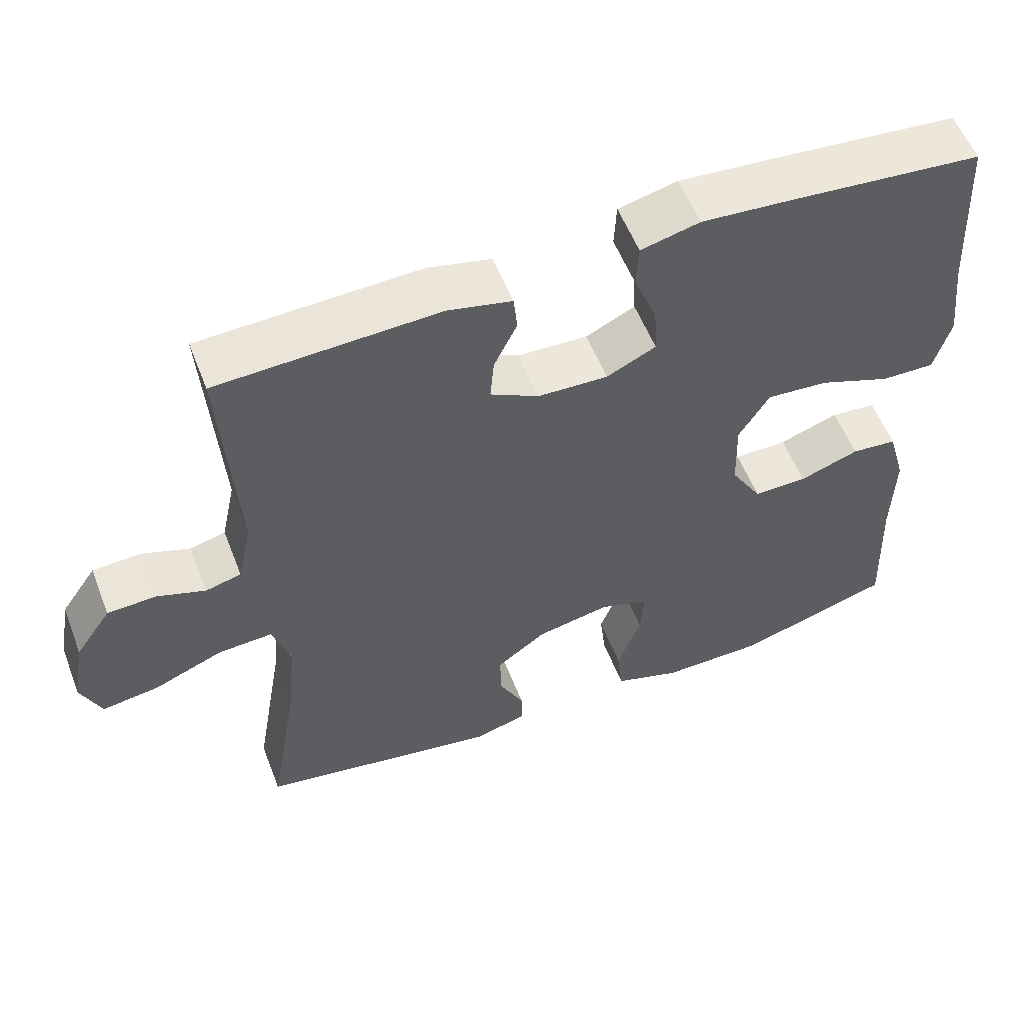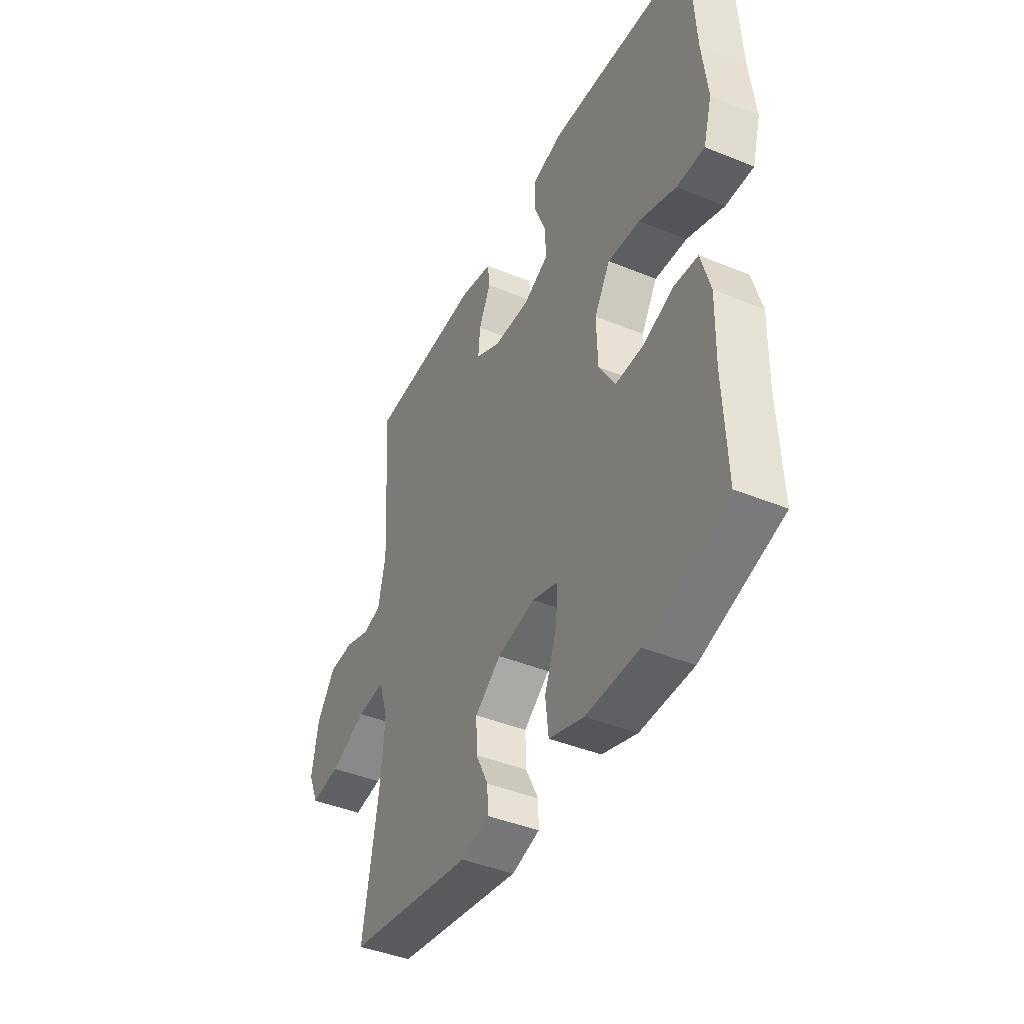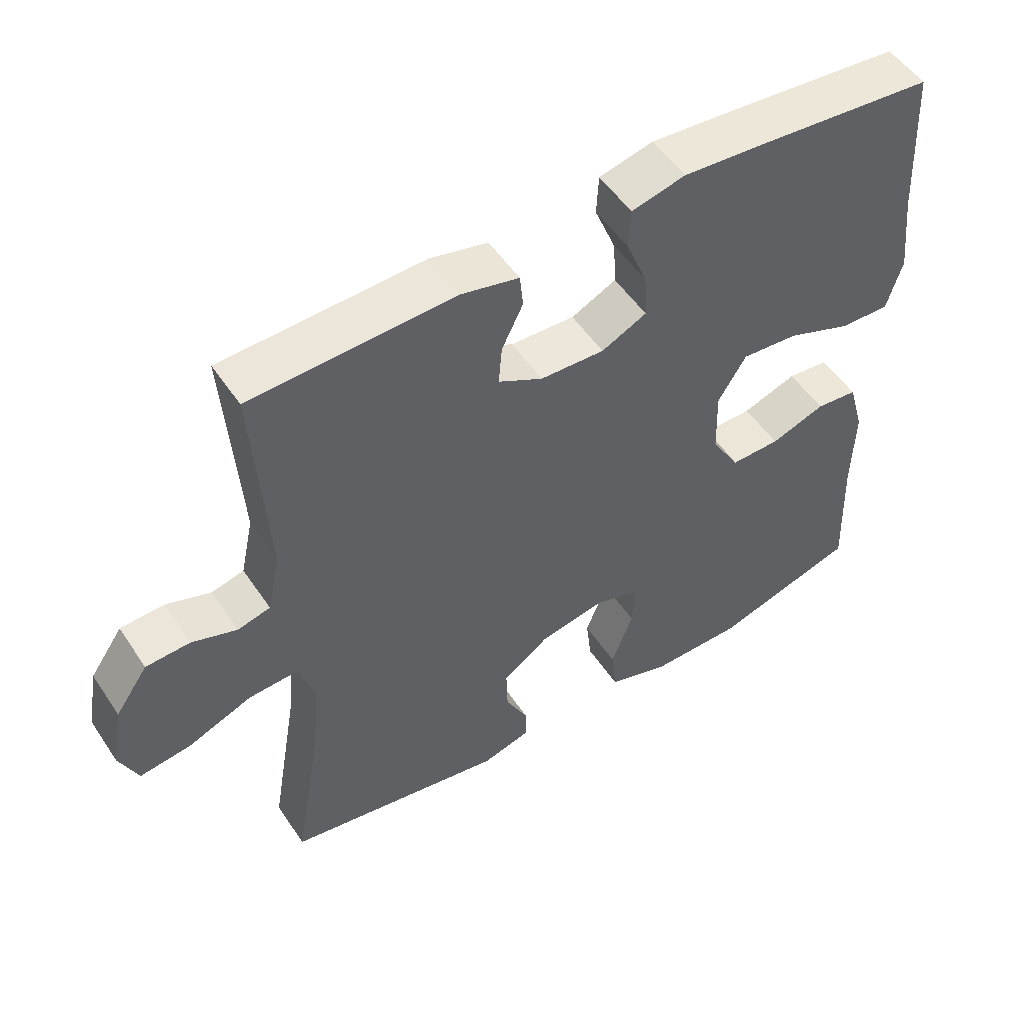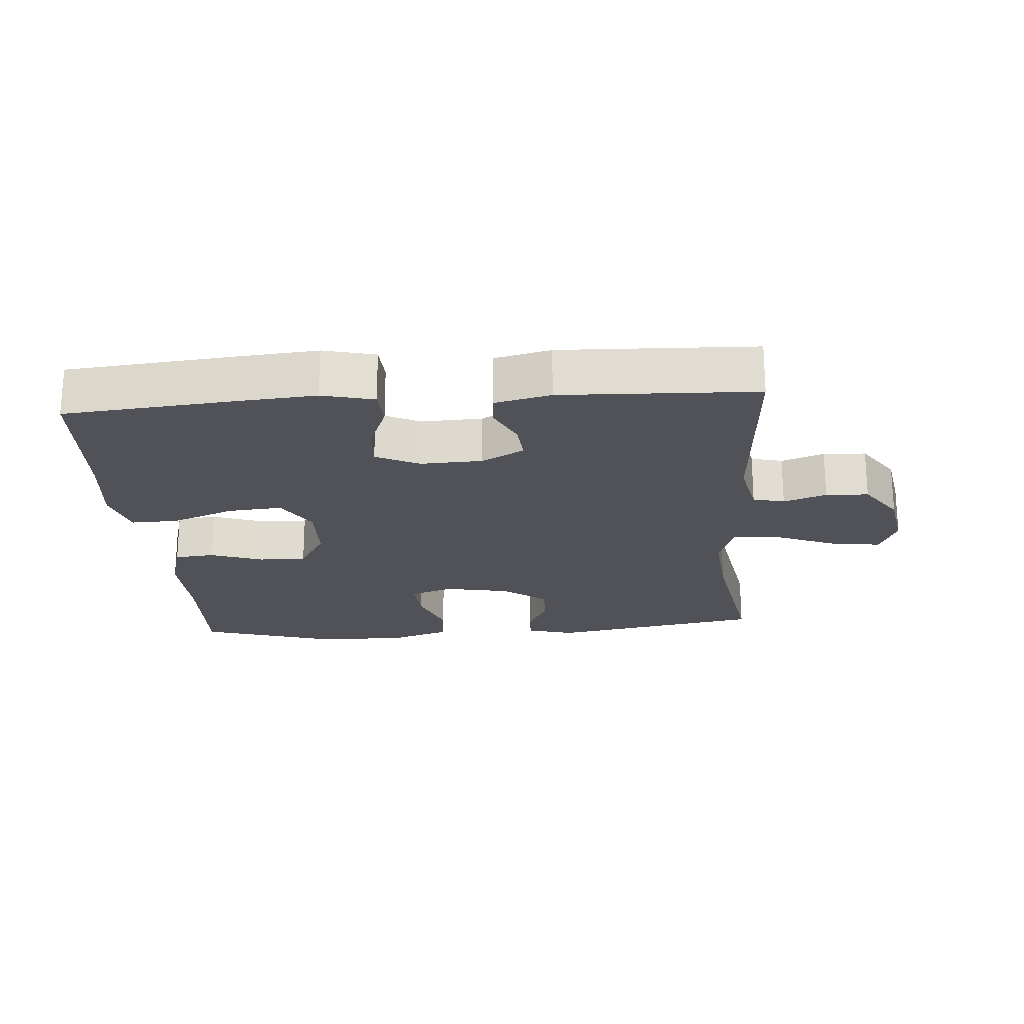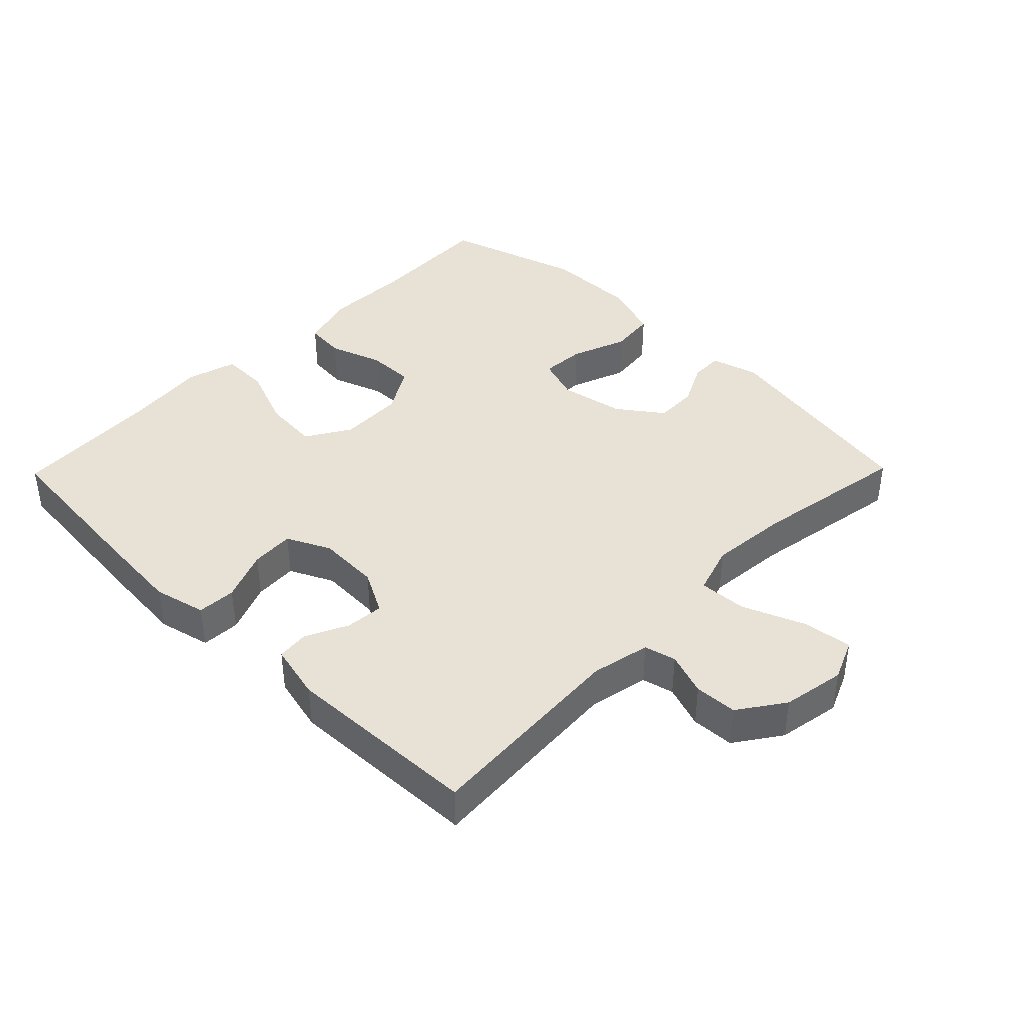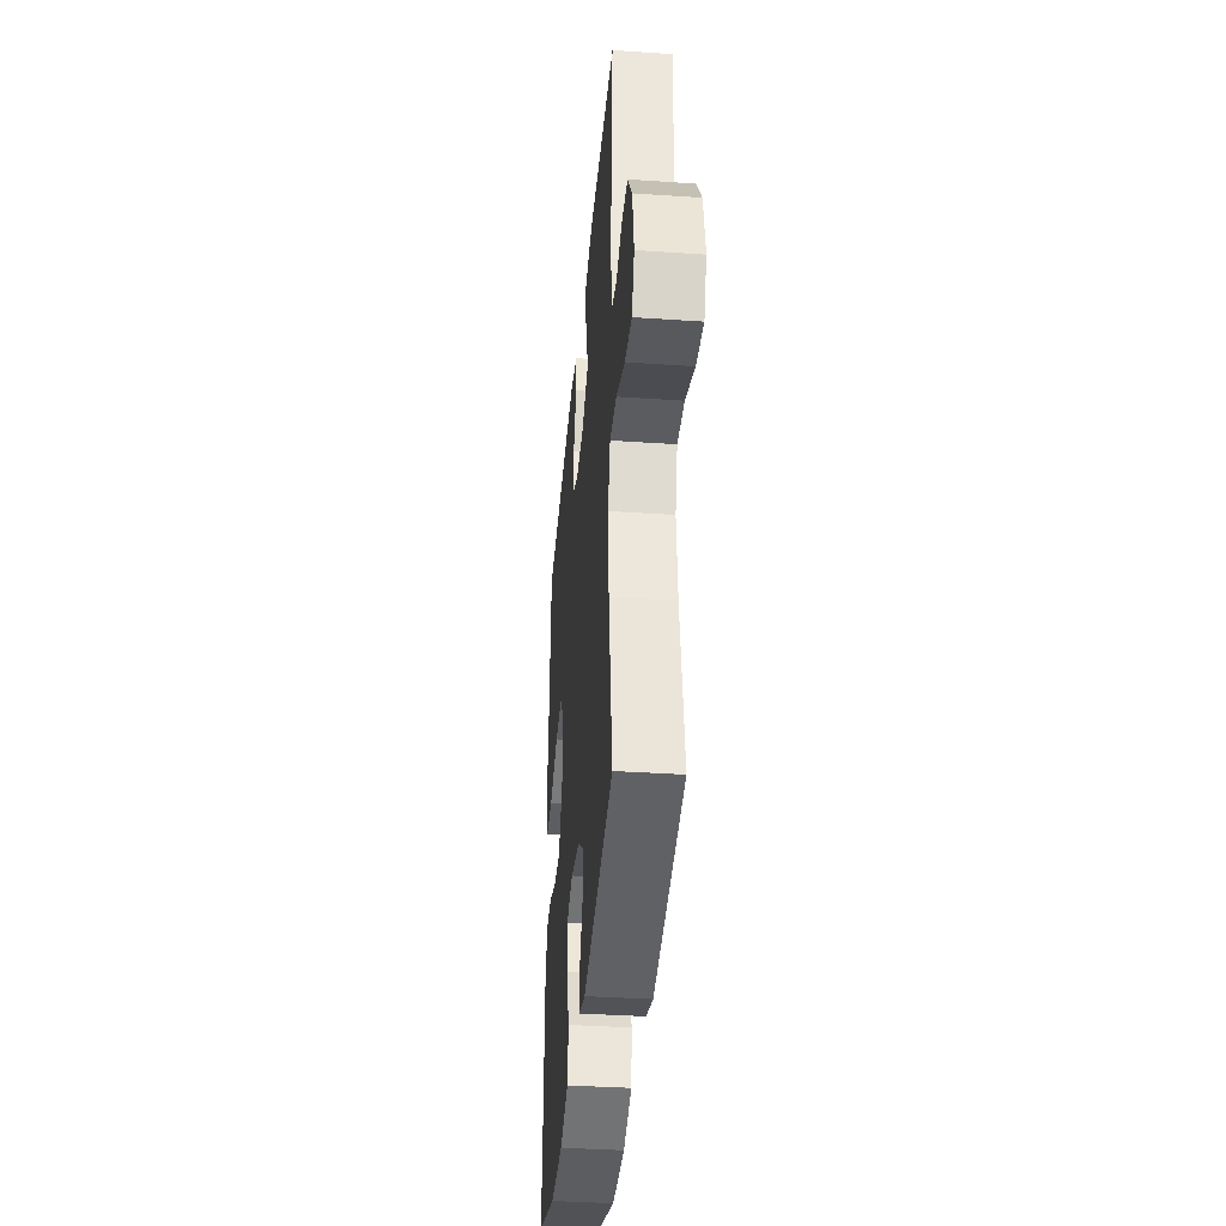
<metadata>
{"format":"obj","ext":"obj","renderer":"f3d","projection":"perspective","resolution":1024,"background":"white","views":[{"elev":56.1,"azim":158.9,"up":"+Z"},{"elev":-42.7,"azim":-116.0,"up":"+Z"},{"elev":52.3,"azim":147.1,"up":"+Z"},{"elev":-21.6,"azim":4.3,"up":"+Y"},{"elev":40.5,"azim":44.4,"up":"+Y"},{"elev":-37.2,"azim":85.0,"up":"+Z"}]}
</metadata>
<code>
v -0.5 0.07 0.5
v -0.244 0.07 0.524
v -0.122 0.07 0.534
v -0.043 0.07 0.515
v -0.04 0.07 0.456
v -0.071 0.07 0.379
v -0.075 0.07 0.313
v -0.009 0.07 0.281
v 0.085 0.07 0.285
v 0.15 0.07 0.32
v 0.145 0.07 0.378
v 0.114 0.07 0.442
v 0.119 0.07 0.491
v 0.204 0.07 0.511
v 0.5 0.07 0.5
v 0.48 0.07 0.187
v 0.499 0.07 0.098
v 0.547 0.07 0.086
v 0.612 0.07 0.109
v 0.677 0.07 0.106
v 0.725 0.07 0.037
v 0.742 0.07 -0.058
v 0.715 0.07 -0.121
v 0.64 0.07 -0.111
v 0.546 0.07 -0.073
v 0.473 0.07 -0.069
v 0.449 0.07 -0.144
v 0.46 0.07 -0.264
v 0.5 0.07 -0.5
v 0.176 0.07 -0.558
v 0.104 0.07 -0.538
v 0.105 0.07 -0.489
v 0.138 0.07 -0.423
v 0.14 0.07 -0.358
v 0.073 0.07 -0.309
v -0.025 0.07 -0.29
v -0.091 0.07 -0.312
v -0.087 0.07 -0.379
v -0.055 0.07 -0.464
v -0.063 0.07 -0.534
v -0.153 0.07 -0.564
v -0.29 0.07 -0.563
v -0.5 0.07 -0.5
v -0.492 0.07 -0.307
v -0.495 0.07 -0.178
v -0.471 0.07 -0.093
v -0.41 0.07 -0.087
v -0.33 0.07 -0.115
v -0.258 0.07 -0.116
v -0.216 0.07 -0.046
v -0.213 0.07 0.052
v -0.254 0.07 0.119
v -0.337 0.07 0.112
v -0.433 0.07 0.075
v -0.505 0.07 0.073
v -0.527 0.07 0.15
v -0.513 0.07 0.272
v -0.5 0 0.5
v -0.244 0 0.524
v -0.122 0 0.534
v -0.043 0 0.515
v -0.04 0 0.456
v -0.071 0 0.379
v -0.075 0 0.313
v -0.009 0 0.281
v 0.085 0 0.285
v 0.15 0 0.32
v 0.145 0 0.378
v 0.114 0 0.442
v 0.119 0 0.491
v 0.204 0 0.511
v 0.5 0 0.5
v 0.48 0 0.187
v 0.499 0 0.098
v 0.547 0 0.086
v 0.612 0 0.109
v 0.677 0 0.106
v 0.725 0 0.037
v 0.742 0 -0.058
v 0.715 0 -0.121
v 0.64 0 -0.111
v 0.546 0 -0.073
v 0.473 0 -0.069
v 0.449 0 -0.144
v 0.46 0 -0.264
v 0.5 0 -0.5
v 0.176 0 -0.558
v 0.104 0 -0.538
v 0.105 0 -0.489
v 0.138 0 -0.423
v 0.14 0 -0.358
v 0.073 0 -0.309
v -0.025 0 -0.29
v -0.091 0 -0.312
v -0.087 0 -0.379
v -0.055 0 -0.464
v -0.063 0 -0.534
v -0.153 0 -0.564
v -0.29 0 -0.563
v -0.5 0 -0.5
v -0.492 0 -0.307
v -0.495 0 -0.178
v -0.471 0 -0.093
v -0.41 0 -0.087
v -0.33 0 -0.115
v -0.258 0 -0.116
v -0.216 0 -0.046
v -0.213 0 0.052
v -0.254 0 0.119
v -0.337 0 0.112
v -0.433 0 0.075
v -0.505 0 0.073
v -0.527 0 0.15
v -0.513 0 0.272
f 55 56 57
f 54 55 57
f 53 54 57
f 4 5 6
f 3 4 6
f 2 3 6
f 1 2 6
f 57 1 6
f 53 57 6
f 52 53 6
f 51 52 6 7
f 50 51 7 8
f 49 50 8 9
f 46 47 48
f 45 46 48
f 44 45 48
f 44 48 49
f 43 44 49
f 42 43 49
f 41 42 49
f 40 41 49
f 39 40 49
f 38 39 49
f 37 38 49
f 49 9 10
f 37 49 10
f 36 37 10
f 31 32 33
f 30 31 33
f 29 30 33
f 28 29 33
f 27 28 33 34
f 26 27 34 35
f 23 24 25
f 22 23 25
f 21 22 25
f 20 21 25
f 19 20 25
f 18 19 25
f 17 18 25 26
f 35 36 10
f 26 35 10
f 17 26 10
f 16 17 10
f 14 15 16
f 13 14 16
f 12 13 16
f 11 12 16
f 10 11 16
f 114 113 112
f 114 112 111
f 114 111 110
f 63 62 61
f 63 61 60
f 63 60 59
f 63 59 58
f 63 58 114
f 63 114 110
f 63 110 109
f 64 63 109 108
f 65 64 108 107
f 66 65 107 106
f 105 104 103
f 105 103 102
f 105 102 101
f 106 105 101
f 106 101 100
f 106 100 99
f 106 99 98
f 106 98 97
f 106 97 96
f 106 96 95
f 106 95 94
f 67 66 106
f 67 106 94
f 67 94 93
f 90 89 88
f 90 88 87
f 90 87 86
f 90 86 85
f 91 90 85 84
f 92 91 84 83
f 82 81 80
f 82 80 79
f 82 79 78
f 82 78 77
f 82 77 76
f 82 76 75
f 83 82 75 74
f 67 93 92
f 67 92 83
f 67 83 74
f 67 74 73
f 73 72 71
f 73 71 70
f 73 70 69
f 73 69 68
f 73 68 67
f 1 58 59 2
f 2 59 60 3
f 3 60 61 4
f 4 61 62 5
f 5 62 63 6
f 6 63 64 7
f 7 64 65 8
f 8 65 66 9
f 9 66 67 10
f 10 67 68 11
f 11 68 69 12
f 12 69 70 13
f 13 70 71 14
f 14 71 72 15
f 15 72 73 16
f 16 73 74 17
f 17 74 75 18
f 18 75 76 19
f 19 76 77 20
f 20 77 78 21
f 21 78 79 22
f 22 79 80 23
f 23 80 81 24
f 24 81 82 25
f 25 82 83 26
f 26 83 84 27
f 27 84 85 28
f 28 85 86 29
f 29 86 87 30
f 30 87 88 31
f 31 88 89 32
f 32 89 90 33
f 33 90 91 34
f 34 91 92 35
f 35 92 93 36
f 36 93 94 37
f 37 94 95 38
f 38 95 96 39
f 39 96 97 40
f 40 97 98 41
f 41 98 99 42
f 42 99 100 43
f 43 100 101 44
f 44 101 102 45
f 45 102 103 46
f 46 103 104 47
f 47 104 105 48
f 48 105 106 49
f 49 106 107 50
f 50 107 108 51
f 51 108 109 52
f 52 109 110 53
f 53 110 111 54
f 54 111 112 55
f 55 112 113 56
f 56 113 114 57
f 57 114 58 1

</code>
